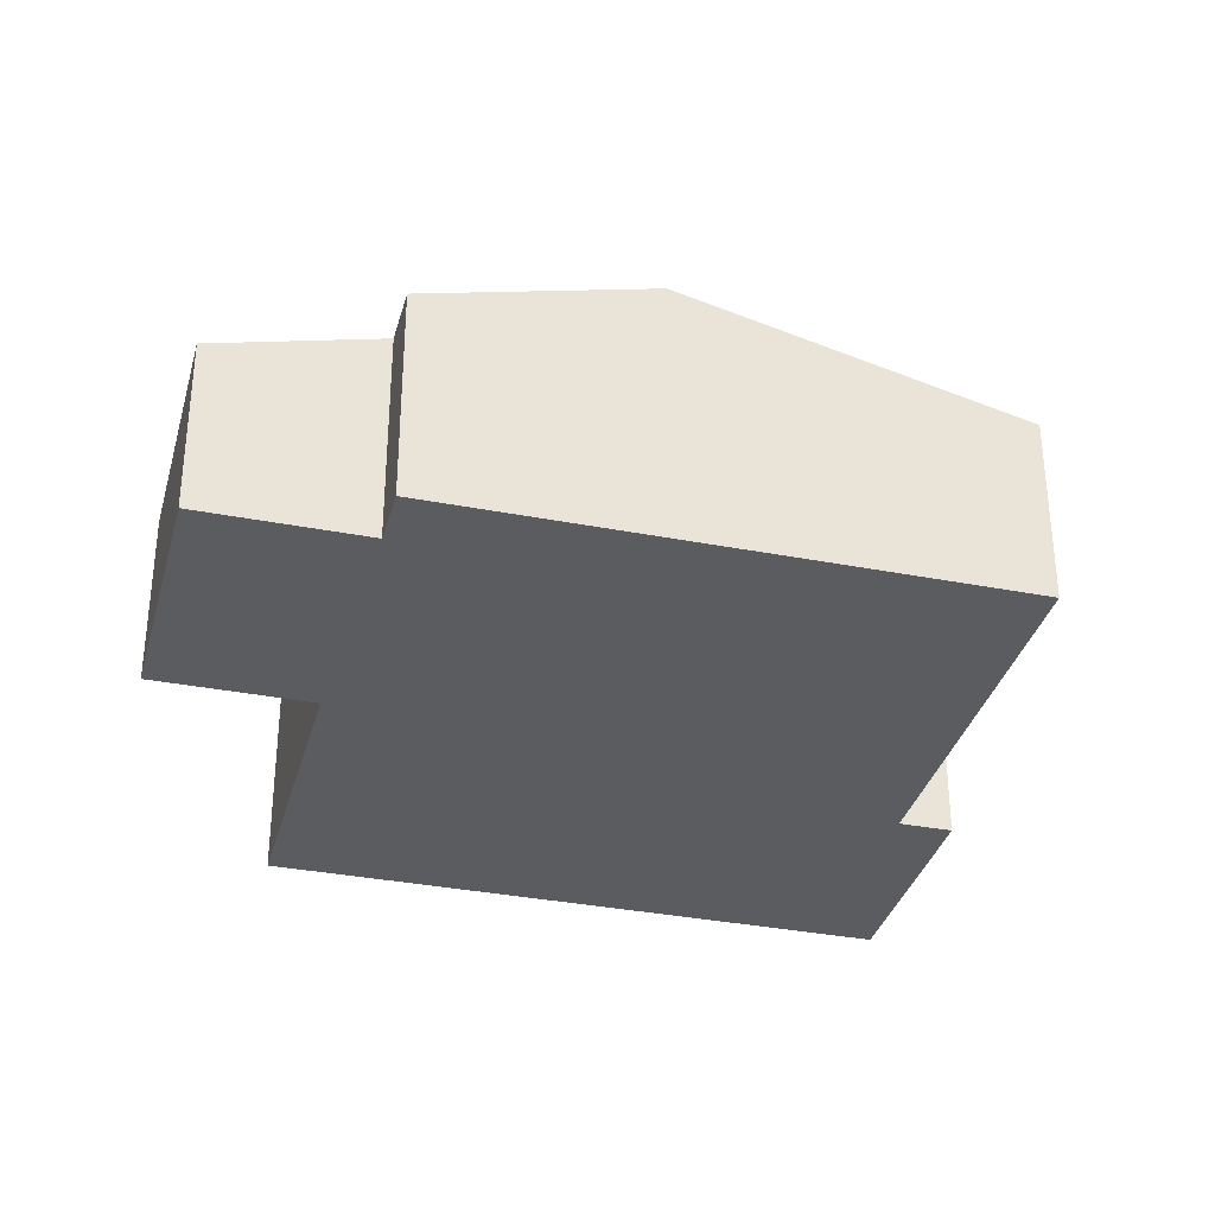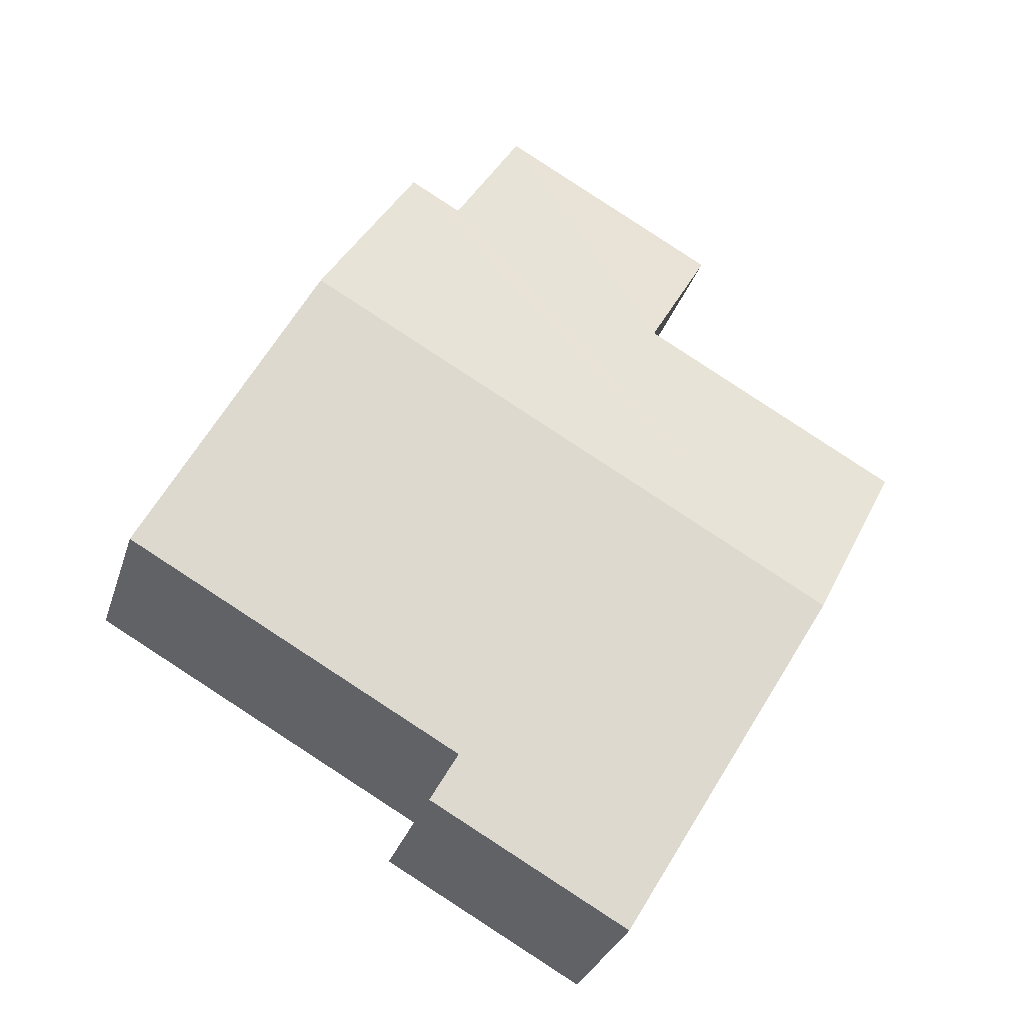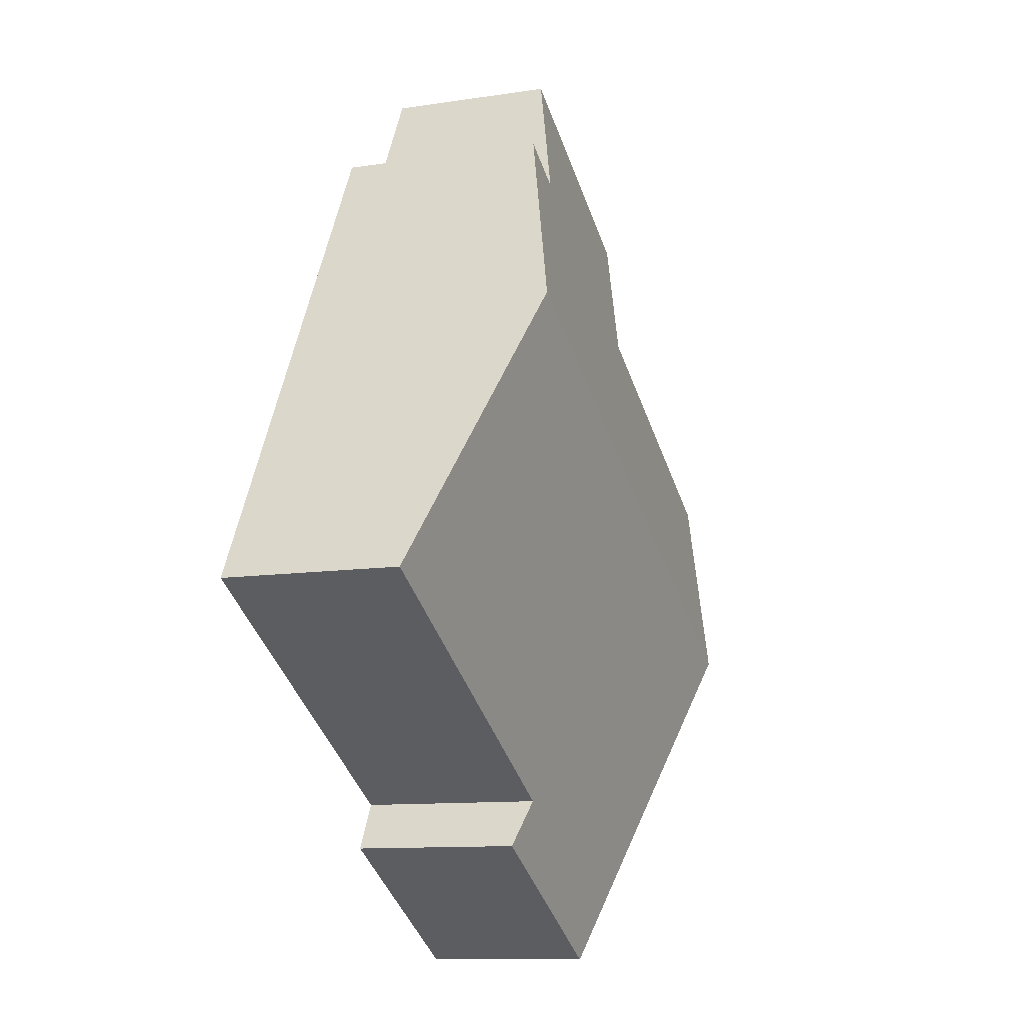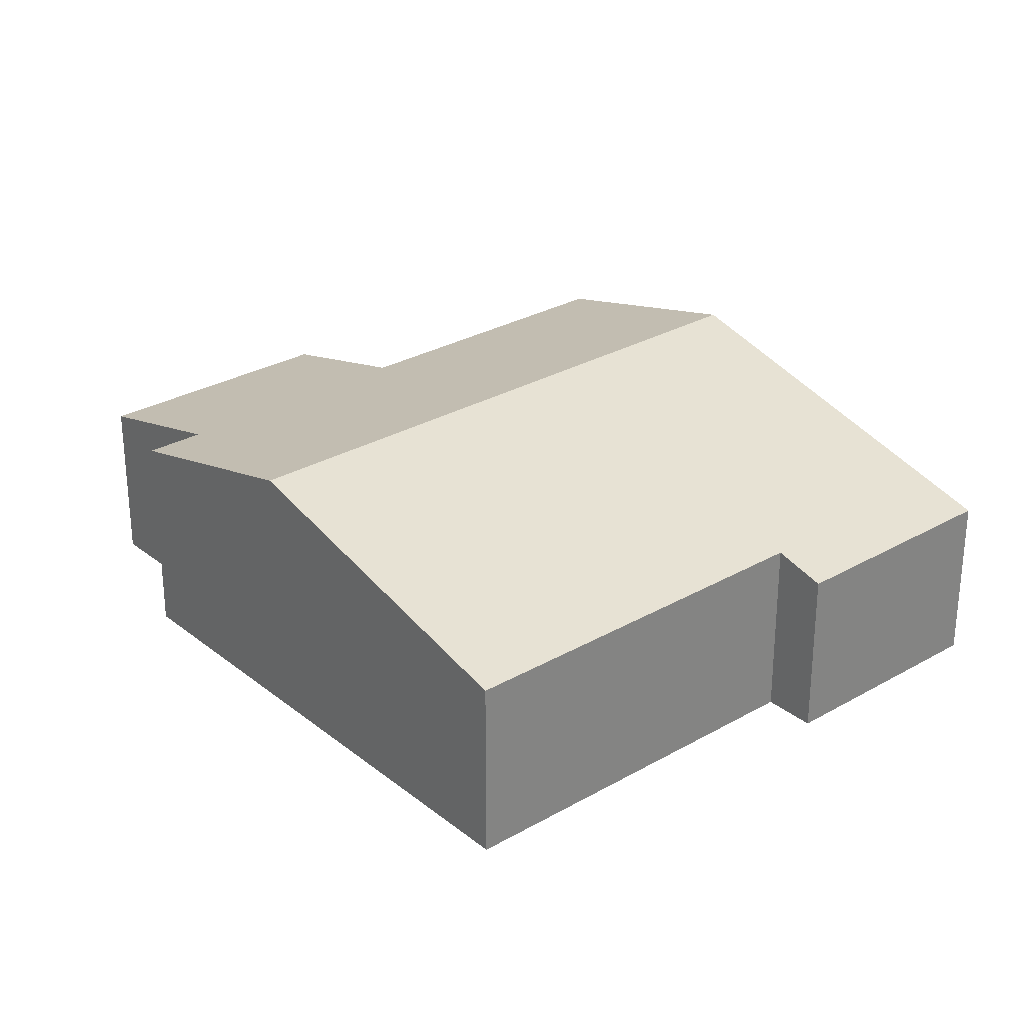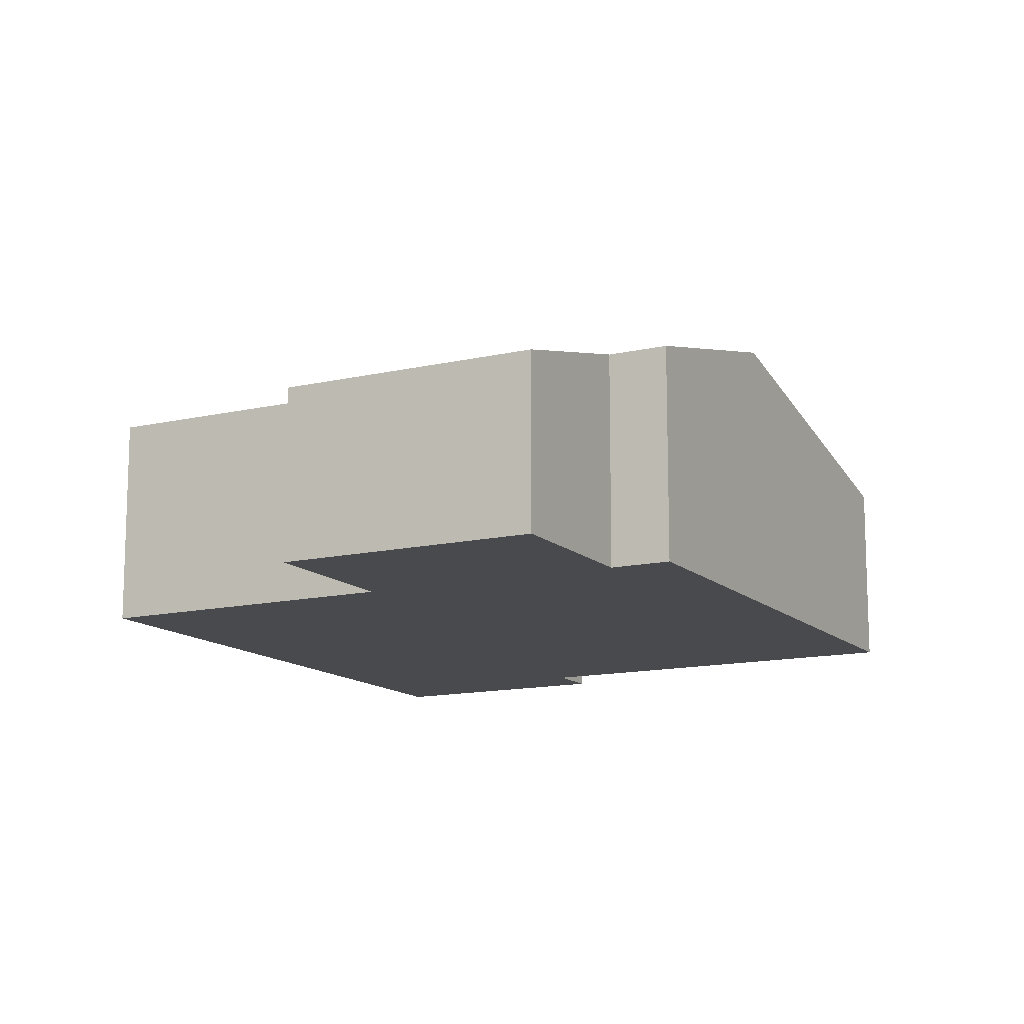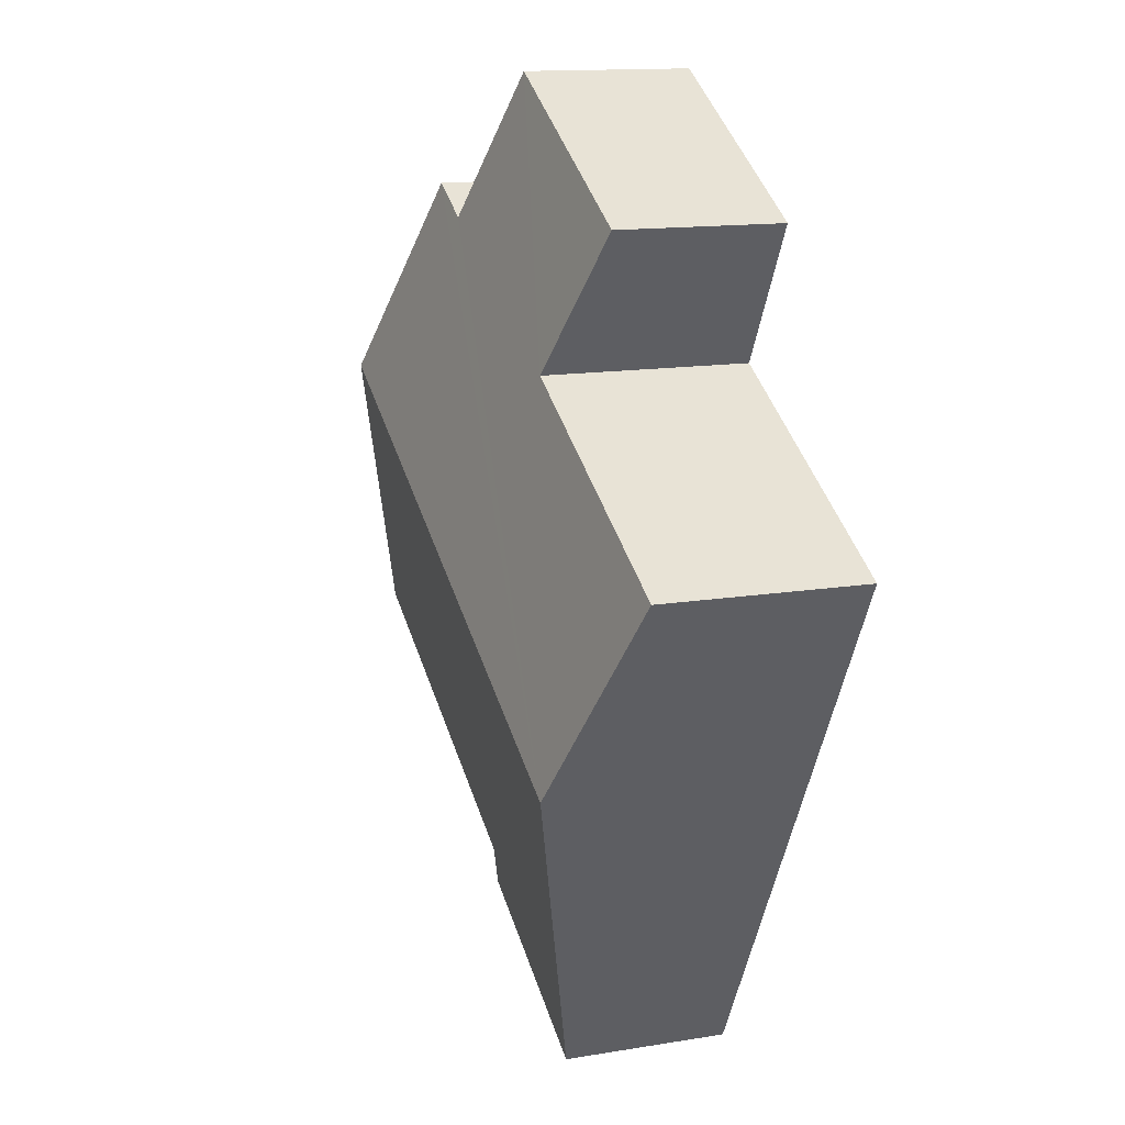
<metadata>
{"format":"obj","ext":"obj","renderer":"f3d","projection":"perspective","resolution":1024,"background":"white","views":[{"elev":-34.2,"azim":46.1,"up":"+Y"},{"elev":-30.3,"azim":163.8,"up":"+Z"},{"elev":-10.7,"azim":111.1,"up":"+Z"},{"elev":29.0,"azim":110.3,"up":"+Y"},{"elev":-13.3,"azim":-1.4,"up":"+Y"},{"elev":13.6,"azim":-110.5,"up":"+Z"}]}
</metadata>
<code>
v  1.497 3.514 -2.677
v  7.287 2.78 3.985
v  8.747 3.514 1.374
v  6.596 2.78 3.598
v  5.534 2.246 5.498
v  3.551 2.761 1.987
v  0 2.762 1.691e-16
v  2.528 2.246 3.817
v  4.015 2.247 -7.186
v  6.385 2.419 -5.057
v  6.729 2.246 -5.673
v  10.92 2.42 -2.518
v  2.678 2.92 -4.789
v  2.528 -2.337e-16 3.817
v  5.534 -3.367e-16 5.498
v  6.596 -2.203e-16 3.598
v  7.287 -2.44e-16 3.985
v  0 0 0
v  3.551 -1.217e-16 1.987
v  8.747 -8.413e-17 1.374
v  10.92 1.542e-16 -2.518
v  6.385 3.097e-16 -5.057
v  6.729 3.474e-16 -5.673
v  4.015 4.4e-16 -7.186
v  2.678 2.932e-16 -4.789
v  1.497 1.639e-16 -2.677
g defaultobject
f 1 2 3
f 2 1 4
f 4 1 5
f 5 1 6
f 6 1 7
f 8 5 6
f 9 10 11
f 10 3 12
f 3 10 1
f 1 10 13
f 13 10 9
f 14 5 8
f 5 14 15
f 16 2 4
f 2 16 17
f 18 6 7
f 6 18 19
f 5 16 4
f 16 5 15
f 17 3 2
f 3 17 12
f 12 17 20
f 12 20 21
f 22 11 10
f 11 22 23
f 21 10 12
f 10 21 22
f 11 24 9
f 24 11 23
f 24 13 9
f 13 24 25
f 13 25 1
f 1 25 26
f 1 26 7
f 7 26 18
f 19 8 6
f 8 19 14
f 23 25 24
f 25 23 22
f 25 22 21
f 25 21 26
f 26 21 18
f 18 21 20
f 18 20 19
f 19 20 16
f 16 20 17
f 16 14 19
f 14 16 15

</code>
